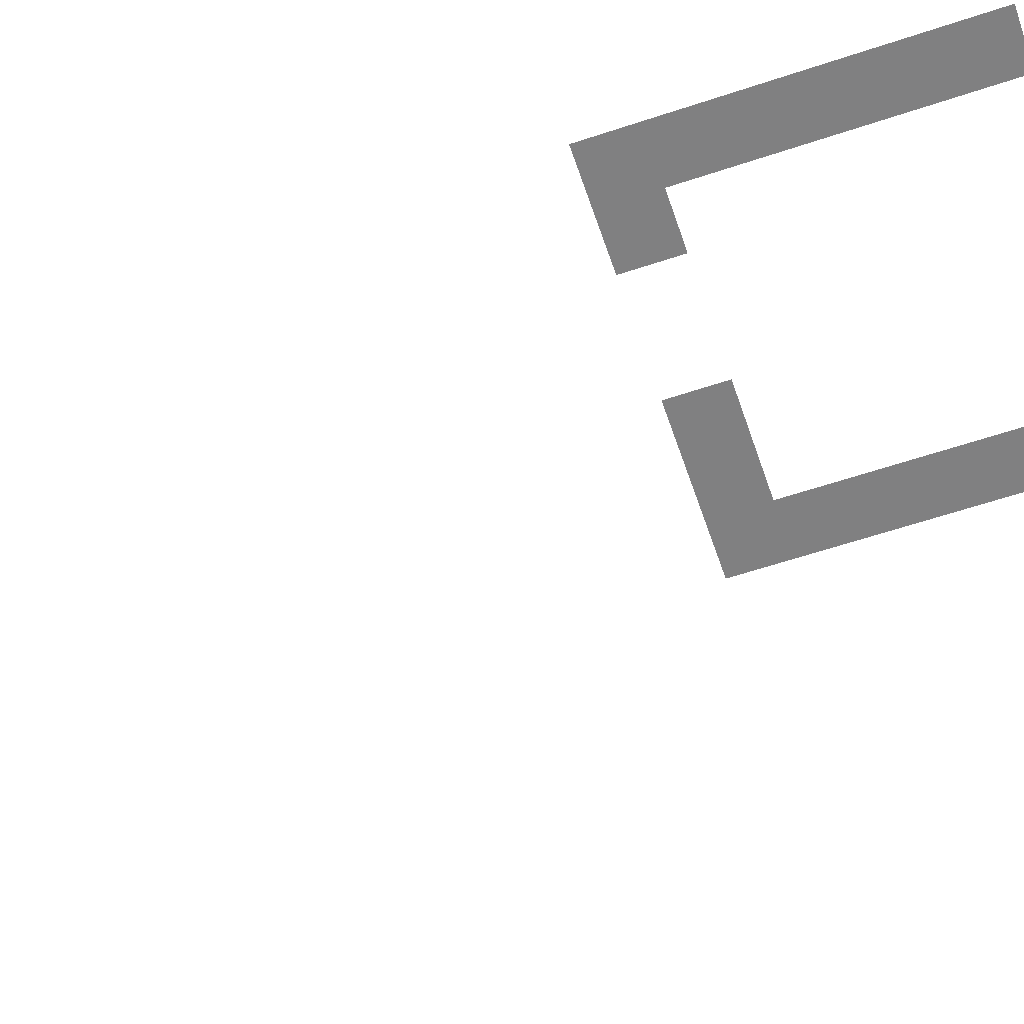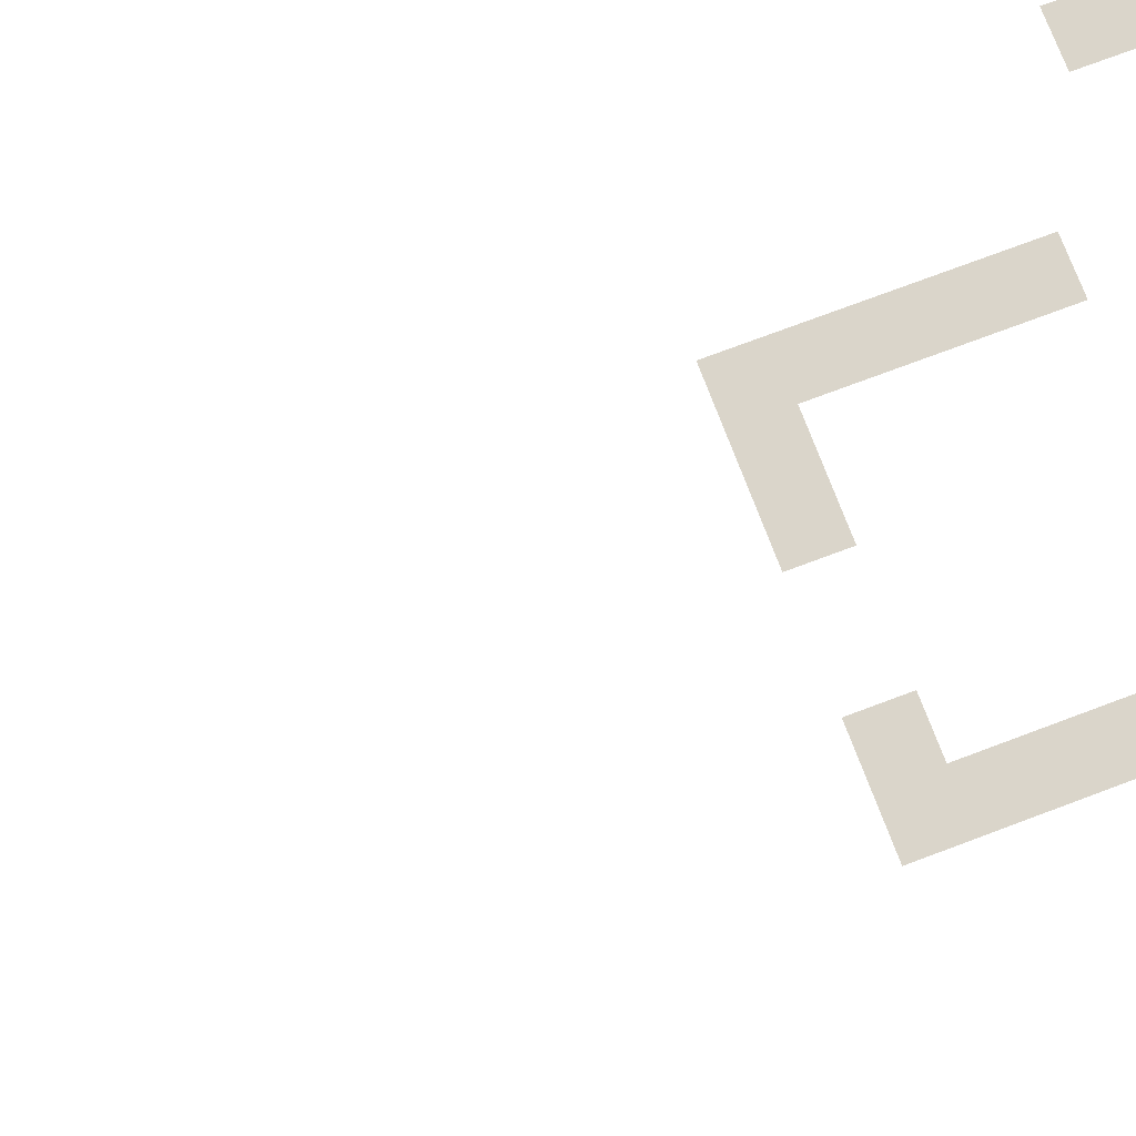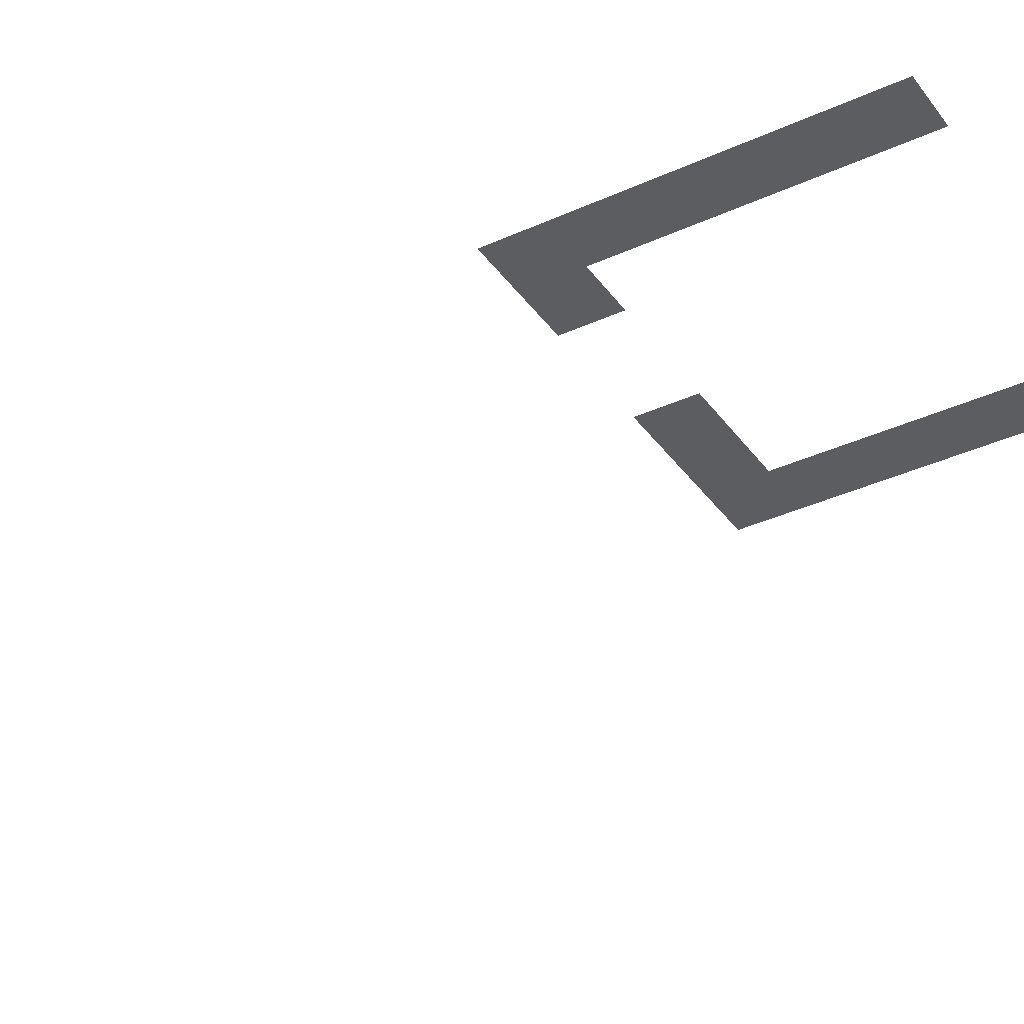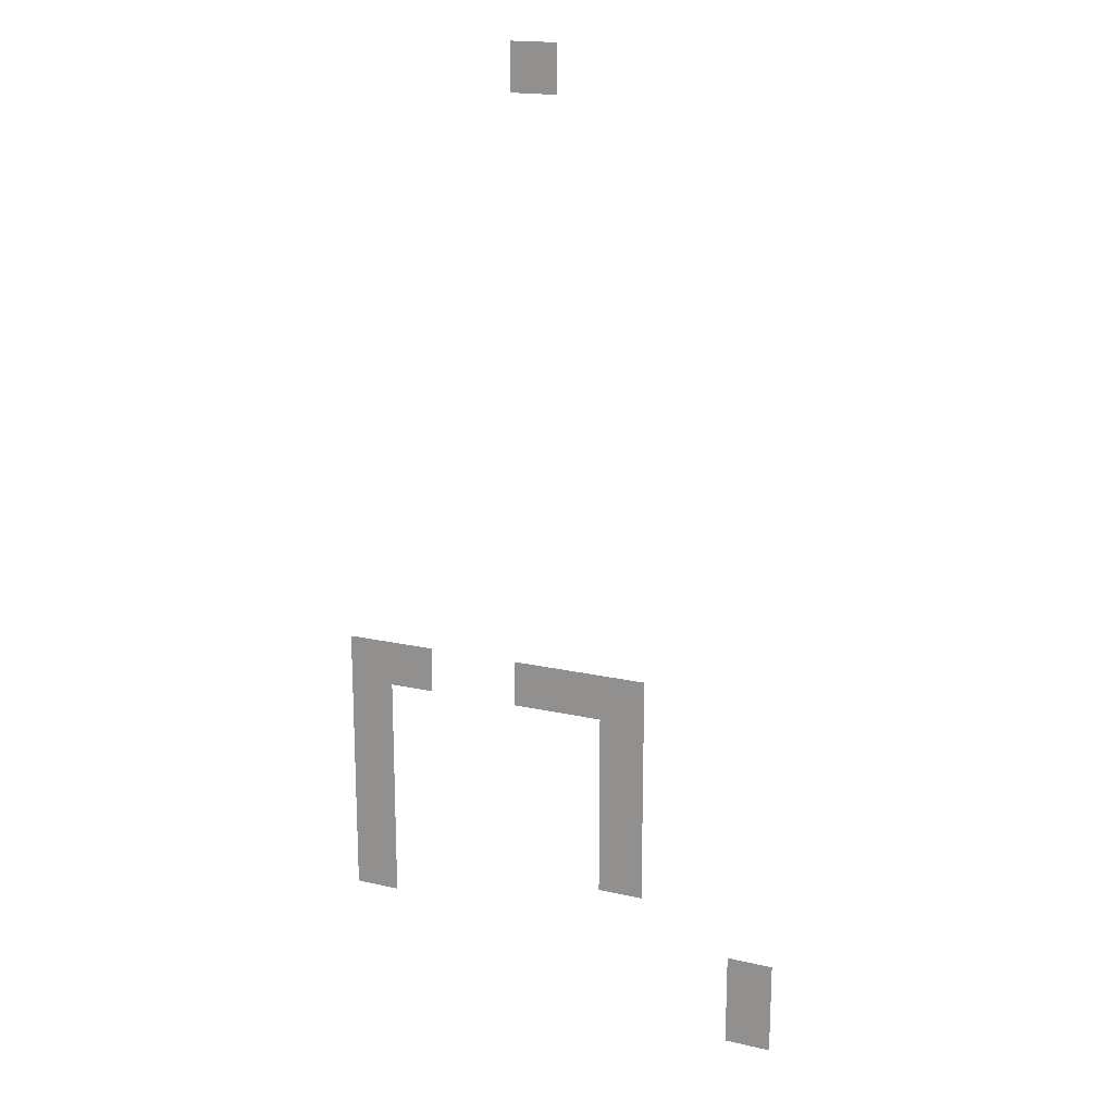
<metadata>
{"format":"obj","ext":"obj","renderer":"f3d","projection":"perspective","resolution":1024,"background":"white","views":[{"elev":-60.2,"azim":-71.1,"up":"+Z"},{"elev":74.2,"azim":-110.6,"up":"+Z"},{"elev":-36.3,"azim":-59.0,"up":"+Z"},{"elev":18.0,"azim":24.1,"up":"+Y"}]}
</metadata>
<code>
v -3.52 -1.44 0
v -3.68 -1.44 0
v -3.68 -1.28 0
v -3.52 -1.28 0
v -3.2 -3.52 0
v -3.36 -3.52 0
v -3.36 -3.36 0
v -3.2 -3.36 0
v -3.36 -3.52 0
v -3.52 -3.52 0
v -3.52 -3.36 0
v -3.36 -3.36 0
v -3.52 -3.52 0
v -3.68 -3.52 0
v -3.68 -3.36 0
v -3.52 -3.36 0
v -4 -3.52 0
v -4.16 -3.52 0
v -4.16 -3.36 0
v -4 -3.36 0
v -4.16 -3.52 0
v -4.32 -3.52 0
v -4.32 -3.36 0
v -4.16 -3.36 0
v -3.2 -3.68 0
v -3.36 -3.68 0
v -3.36 -3.52 0
v -3.2 -3.52 0
v -4.16 -3.68 0
v -4.32 -3.68 0
v -4.32 -3.52 0
v -4.16 -3.52 0
v -3.2 -3.84 0
v -3.36 -3.84 0
v -3.36 -3.68 0
v -3.2 -3.68 0
v -4.16 -3.84 0
v -4.32 -3.84 0
v -4.32 -3.68 0
v -4.16 -3.68 0
v -3.2 -4 0
v -3.36 -4 0
v -3.36 -3.84 0
v -3.2 -3.84 0
v -4.16 -4 0
v -4.32 -4 0
v -4.32 -3.84 0
v -4.16 -3.84 0
v -3.2 -4.16 0
v -3.36 -4.16 0
v -3.36 -4 0
v -3.2 -4 0
v -4.16 -4.16 0
v -4.32 -4.16 0
v -4.32 -4 0
v -4.16 -4 0
v -4.16 -4.32 0
v -4.32 -4.32 0
v -4.32 -4.16 0
v -4.16 -4.16 0
v -2.72 -4.48 0
v -2.88 -4.48 0
v -2.88 -4.32 0
v -2.72 -4.32 0
v -2.72 -4.64 0
v -2.88 -4.64 0
v -2.88 -4.48 0
v -2.72 -4.48 0
g 001---Zone-1---Start-town_mesh_0025
f 1 2 3 4
f 5 6 7 8
f 9 10 11 12
f 13 14 15 16
f 17 18 19 20
f 21 22 23 24
f 25 26 27 28
f 29 30 31 32
f 33 34 35 36
f 37 38 39 40
f 41 42 43 44
f 45 46 47 48
f 49 50 51 52
f 53 54 55 56
f 57 58 59 60
f 61 62 63 64
f 65 66 67 68

</code>
